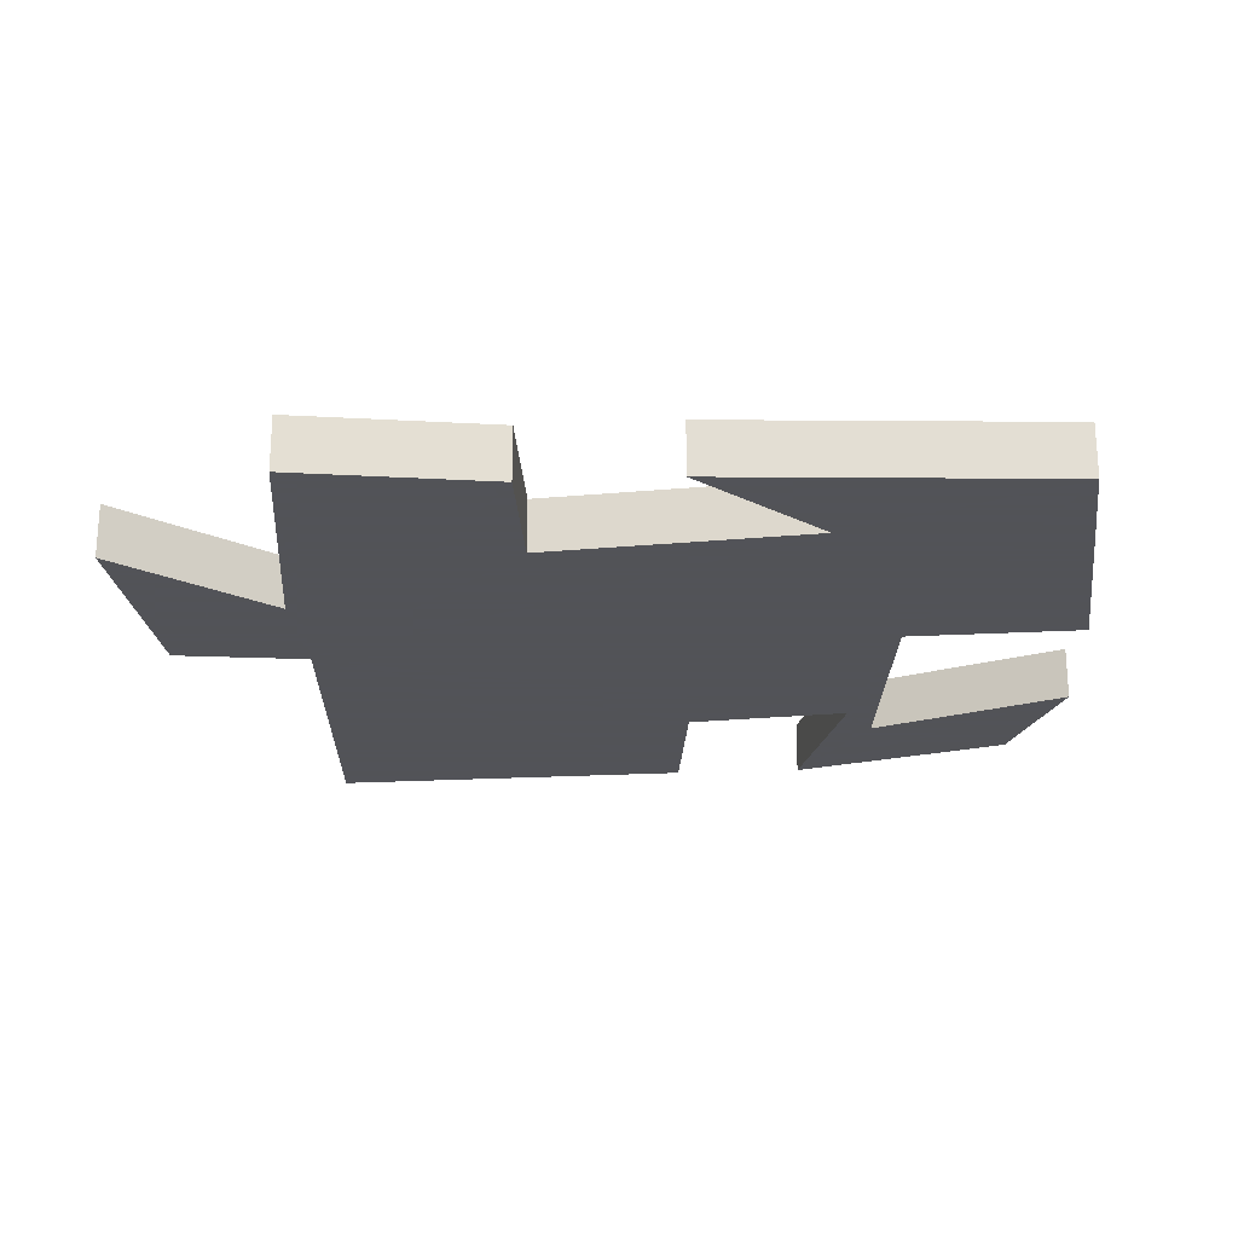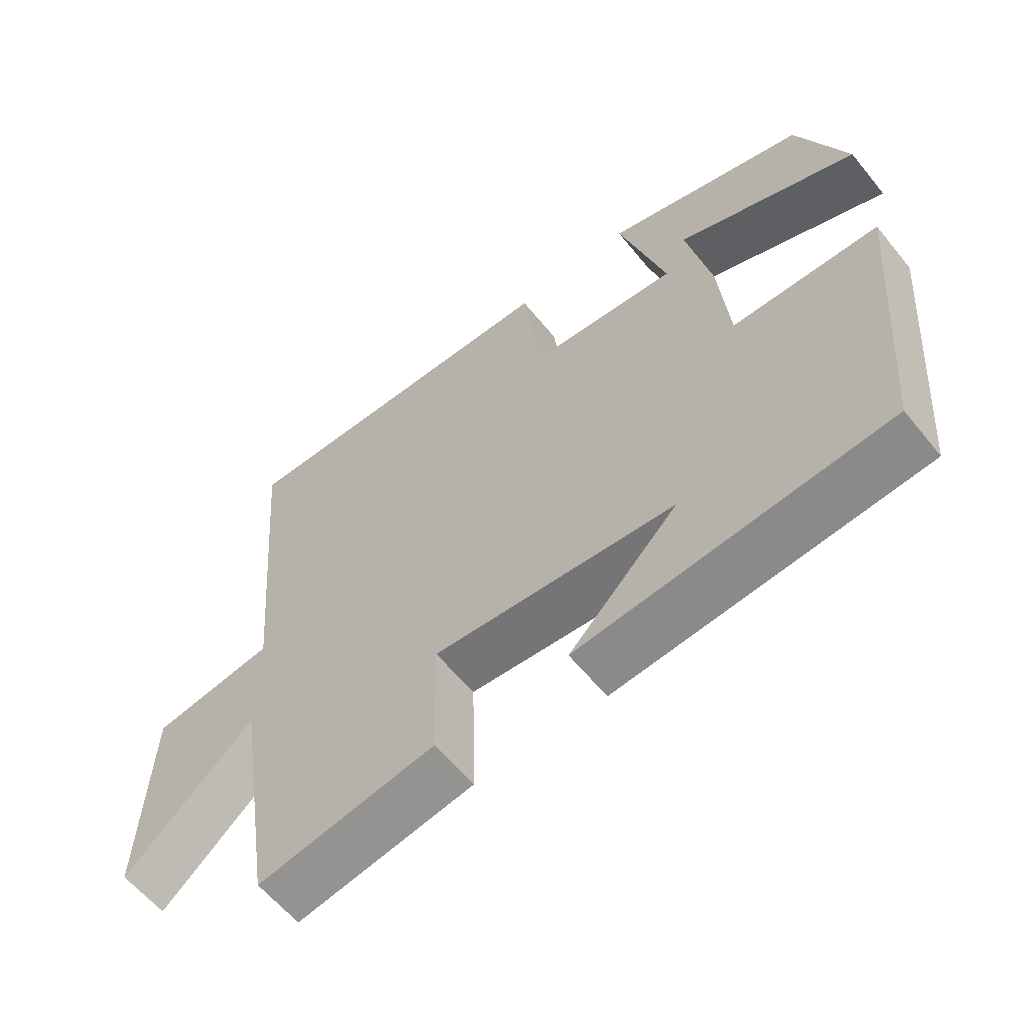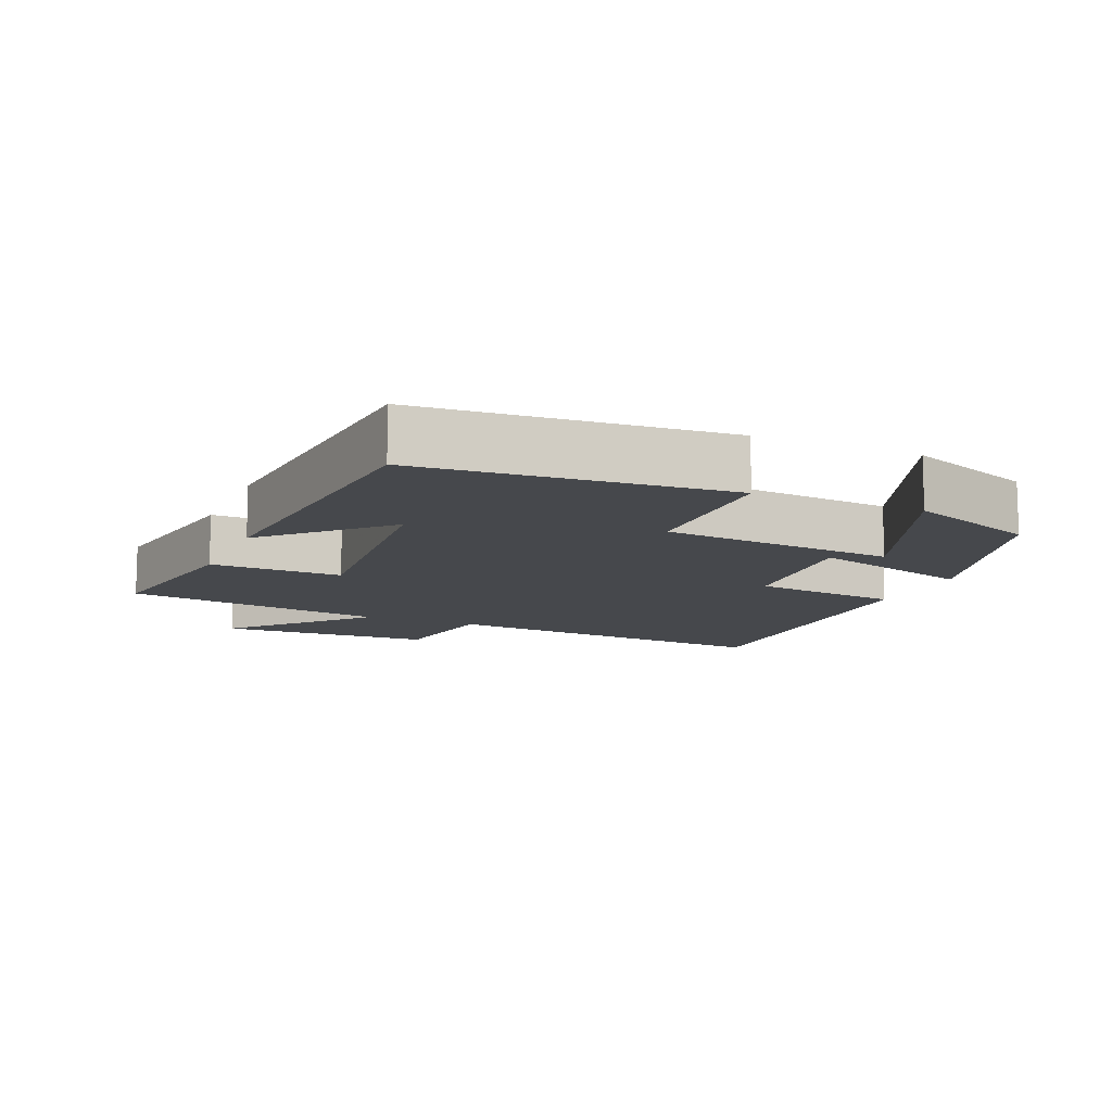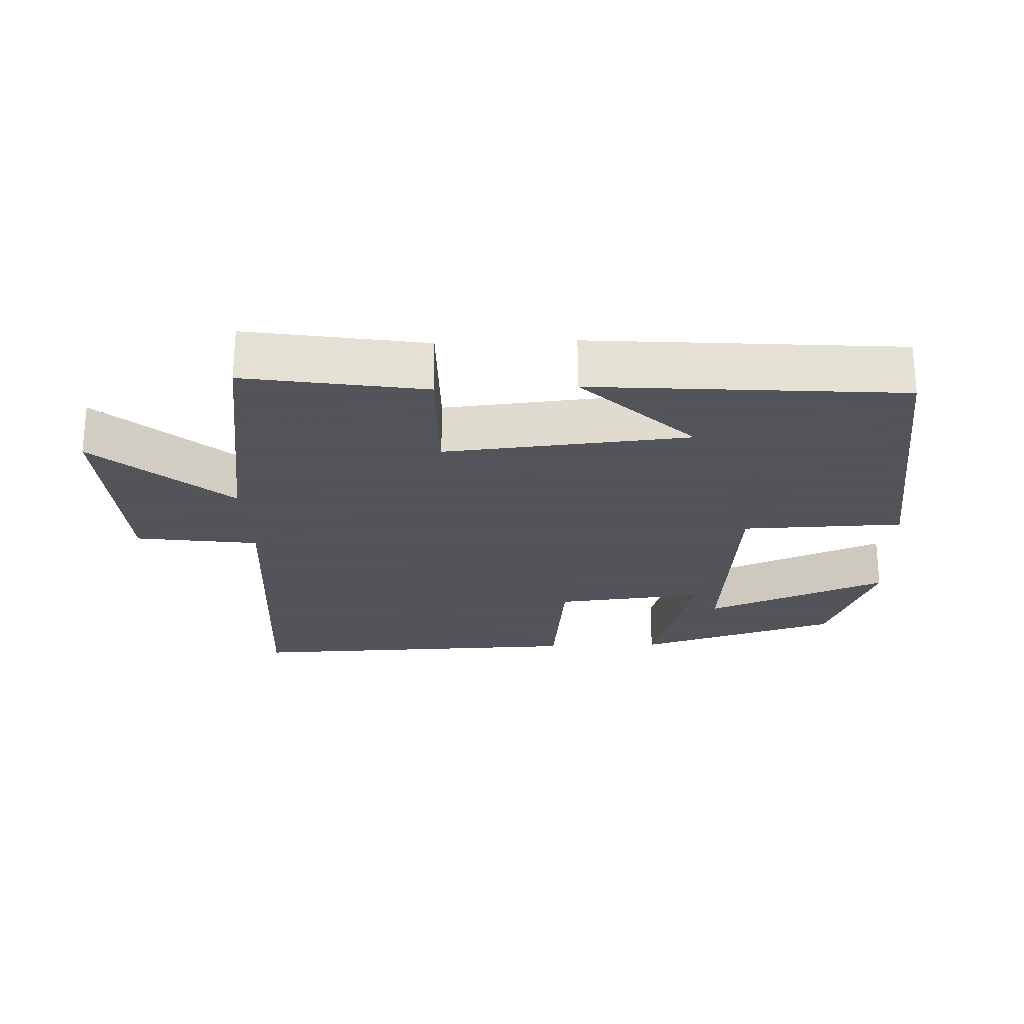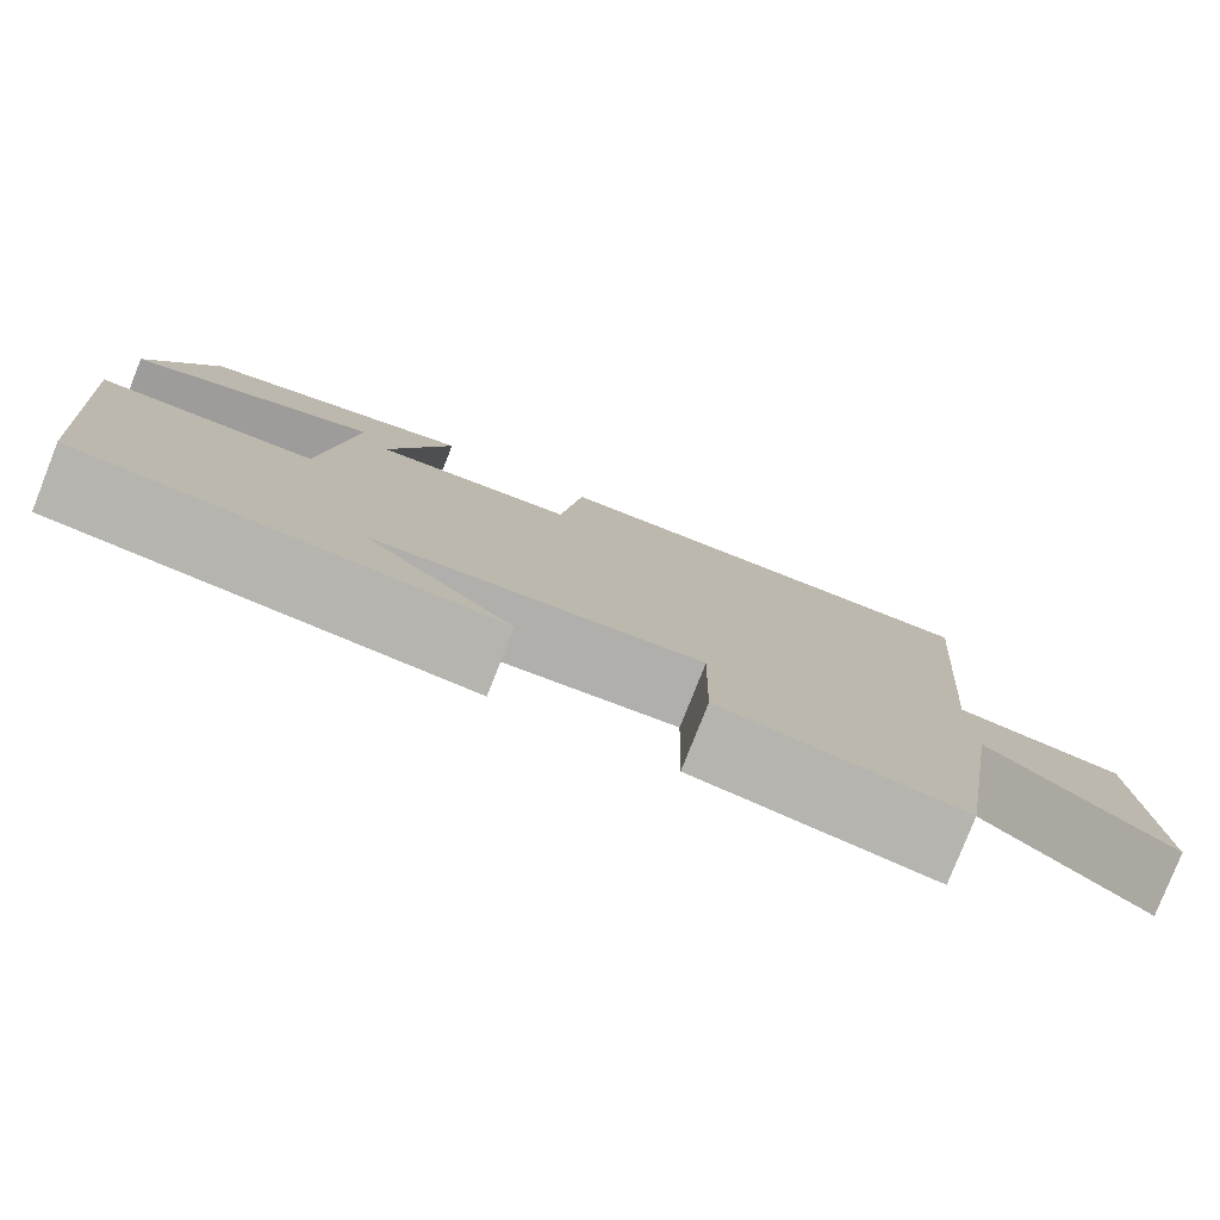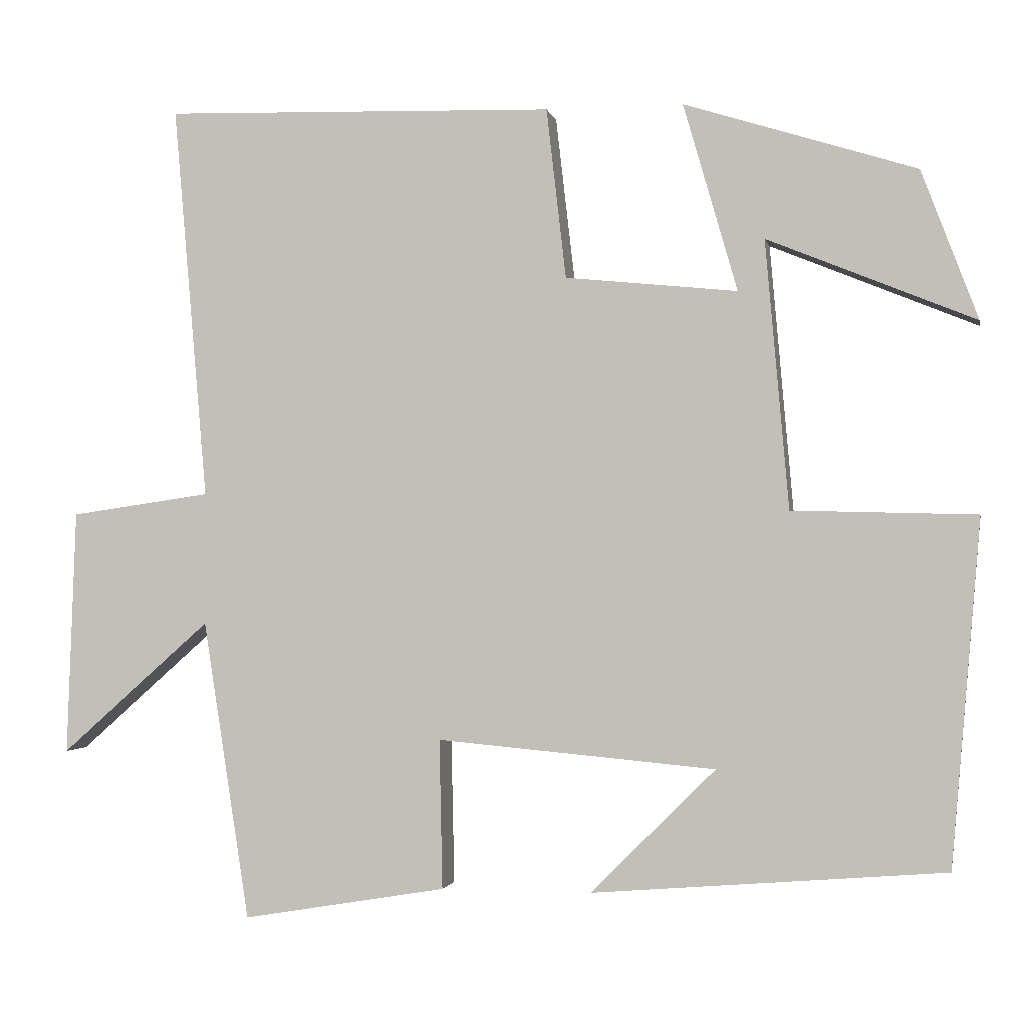
<metadata>
{"format":"obj","ext":"obj","renderer":"f3d","projection":"perspective","resolution":1024,"background":"white","views":[{"elev":-22.5,"azim":-176.0,"up":"+Y"},{"elev":-60.3,"azim":-141.1,"up":"+Z"},{"elev":-11.4,"azim":-113.4,"up":"+Y"},{"elev":-23.9,"azim":-177.6,"up":"+Y"},{"elev":-79.7,"azim":-21.6,"up":"+Z"},{"elev":-1.3,"azim":-168.8,"up":"+Z"}]}
</metadata>
<code>
v 0.543 0.07 0.513
v 0.5 0.07 0.009
v 0.68 0.07 -0.017
v 0.692 0.07 -0.331
v 0.5 0.07 -0.161
v 0.441 0.07 -0.544
v 0.18 0.07 -0.5
v 0.184 0.07 -0.309
v -0.172 0.07 -0.341
v -0.012 0.07 -0.5
v -0.463 0.07 -0.463
v -0.5 0.07 -0.022
v -0.265 0.07 -0.016
v -0.235 0.07 0.326
v -0.5 0.07 0.218
v -0.428 0.07 0.408
v -0.132 0.07 0.5
v -0.201 0.07 0.261
v 0.019 0.07 0.283
v 0.044 0.07 0.5
v 0.543 0 0.513
v 0.5 0 0.009
v 0.68 0 -0.017
v 0.692 0 -0.331
v 0.5 0 -0.161
v 0.441 0 -0.544
v 0.18 0 -0.5
v 0.184 0 -0.309
v -0.172 0 -0.341
v -0.012 0 -0.5
v -0.463 0 -0.463
v -0.5 0 -0.022
v -0.265 0 -0.016
v -0.235 0 0.326
v -0.5 0 0.218
v -0.428 0 0.408
v -0.132 0 0.5
v -0.201 0 0.261
v 0.019 0 0.283
v 0.044 0 0.5
f 19 20 1 2
f 18 19 2
f 14 15 16 17
f 14 17 18
f 13 14 18
f 11 12 13
f 9 10 11
f 9 11 13
f 13 18 2
f 9 13 2
f 8 9 2
f 7 8 2
f 6 7 2
f 5 6 2
f 2 3 4 5
f 22 21 40 39
f 22 39 38
f 37 36 35 34
f 38 37 34
f 38 34 33
f 33 32 31
f 31 30 29
f 33 31 29
f 22 38 33
f 22 33 29
f 22 29 28
f 22 28 27
f 22 27 26
f 22 26 25
f 25 24 23 22
f 1 21 22 2
f 2 22 23 3
f 3 23 24 4
f 4 24 25 5
f 5 25 26 6
f 6 26 27 7
f 7 27 28 8
f 8 28 29 9
f 9 29 30 10
f 10 30 31 11
f 11 31 32 12
f 12 32 33 13
f 13 33 34 14
f 14 34 35 15
f 15 35 36 16
f 16 36 37 17
f 17 37 38 18
f 18 38 39 19
f 19 39 40 20
f 20 40 21 1

</code>
